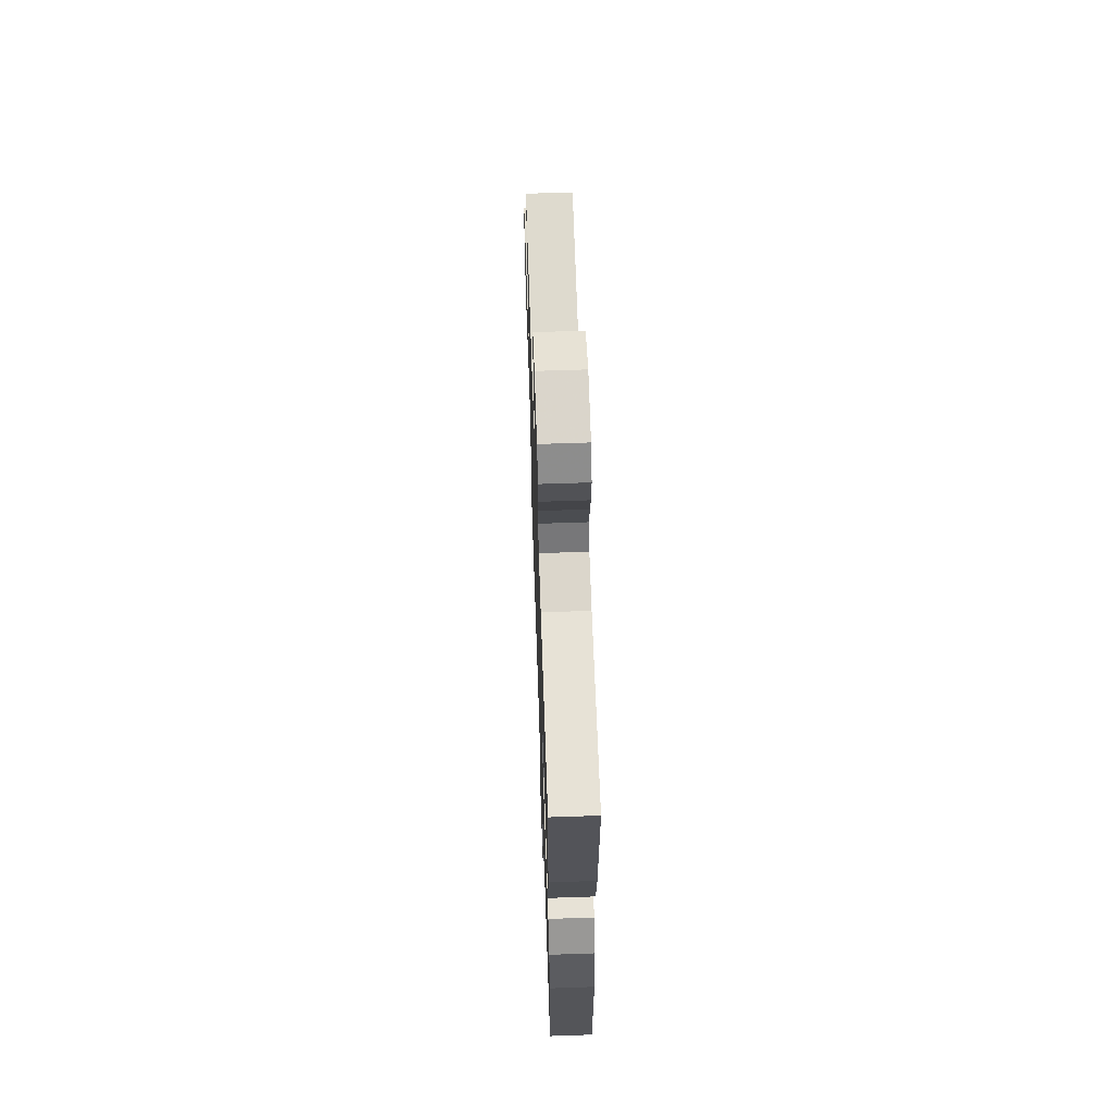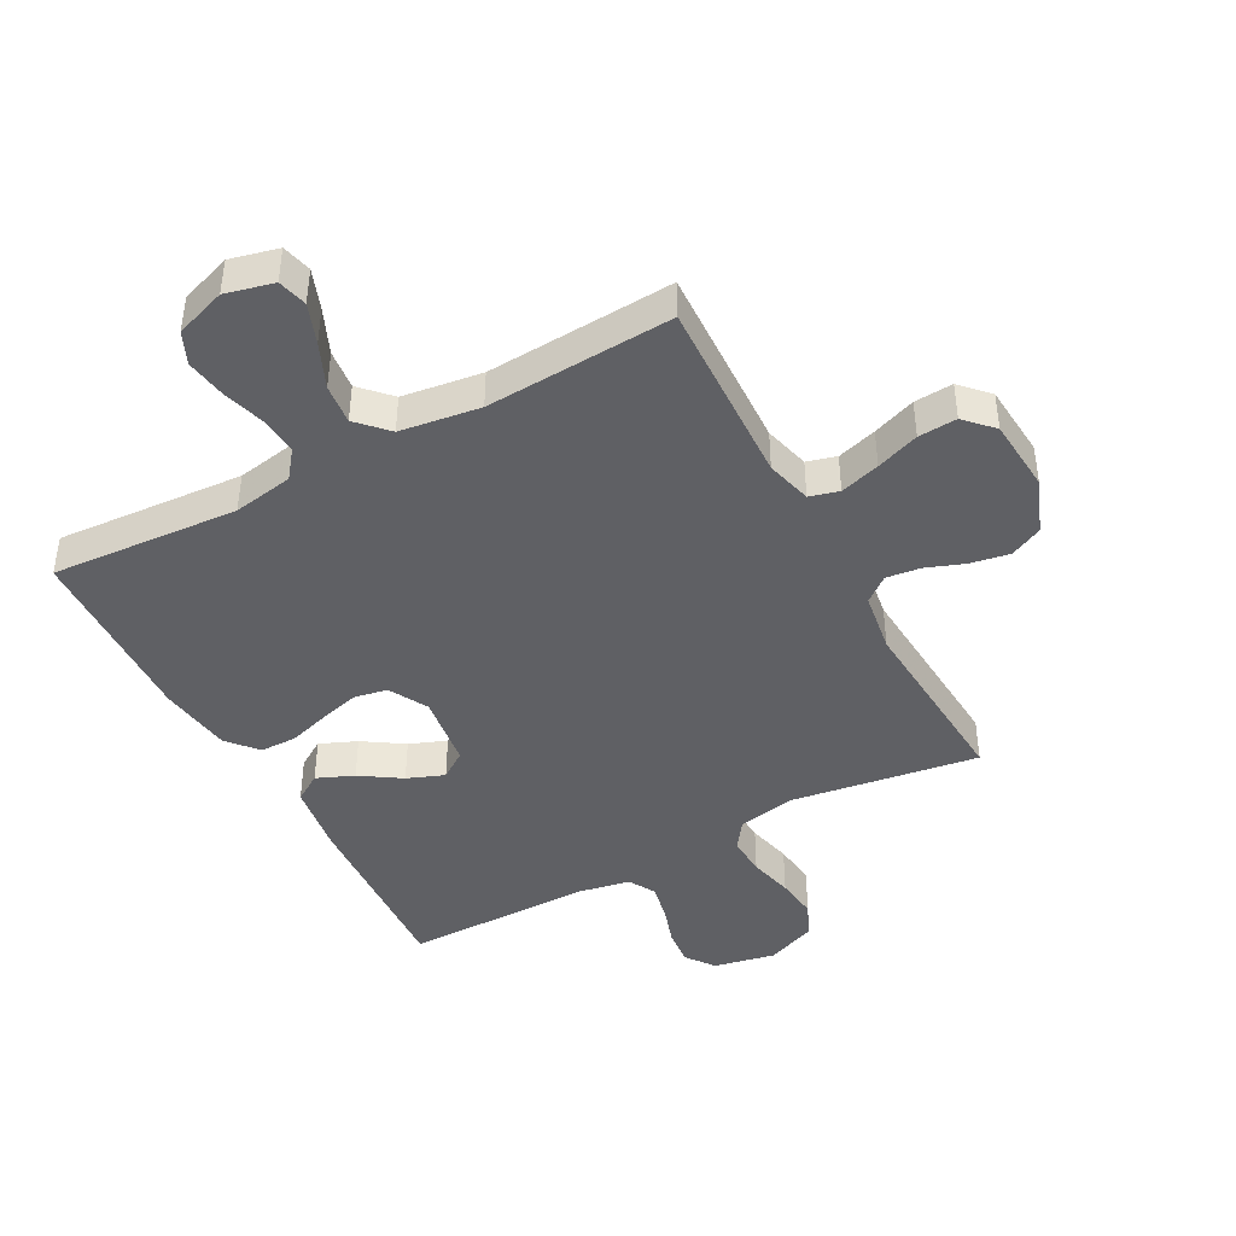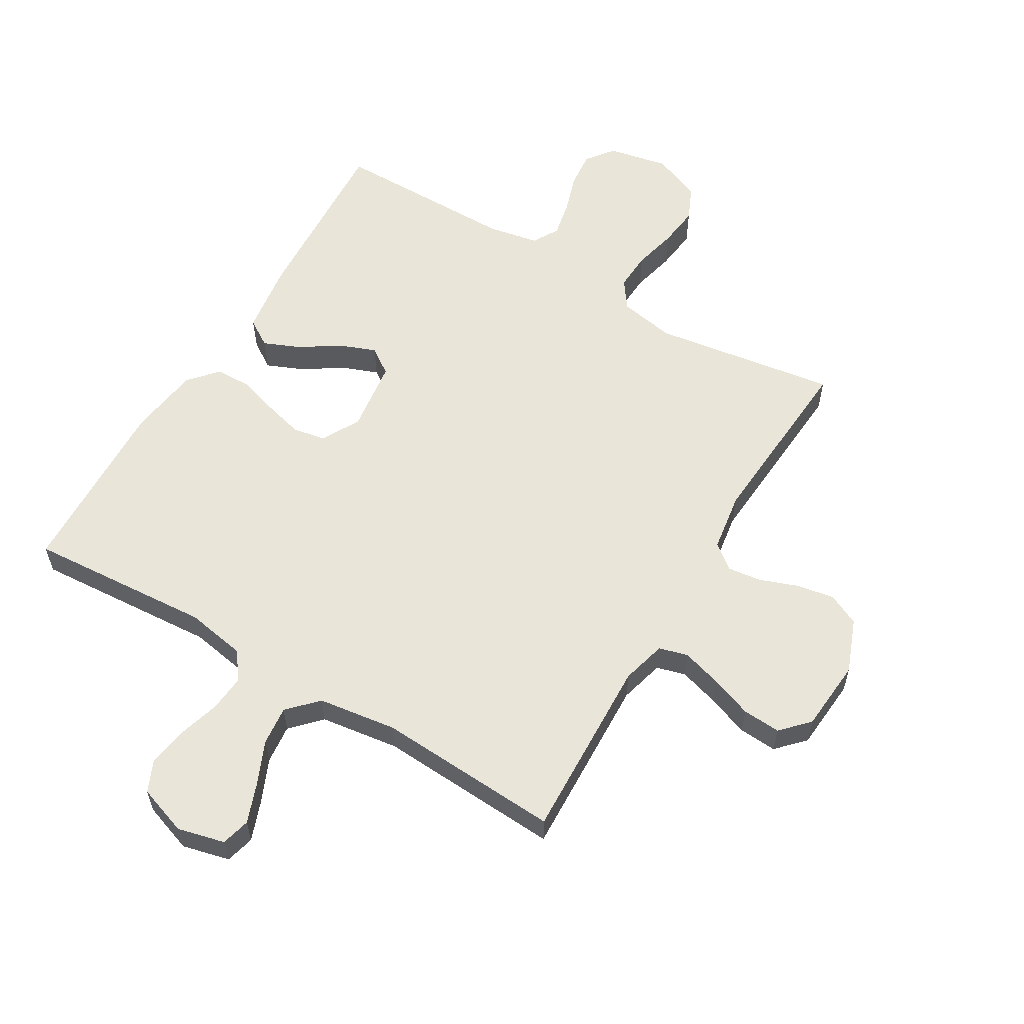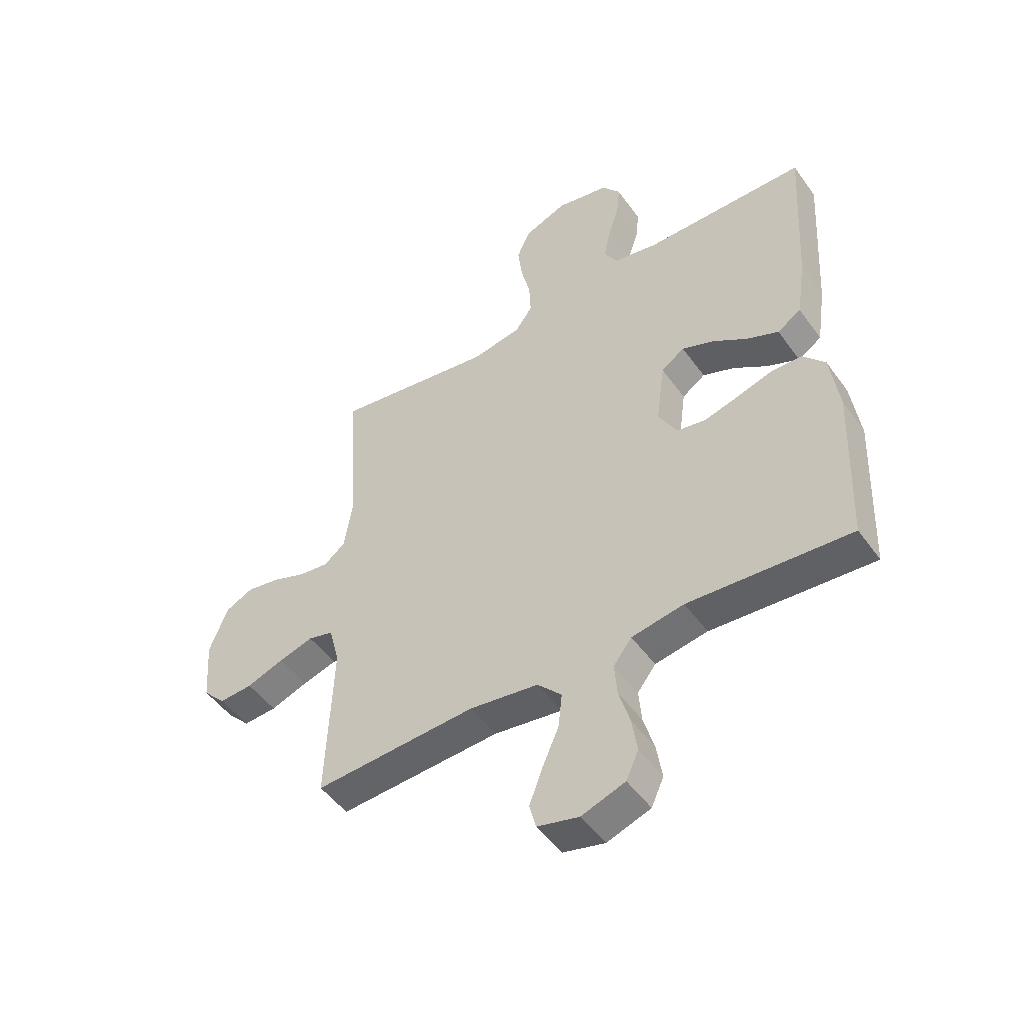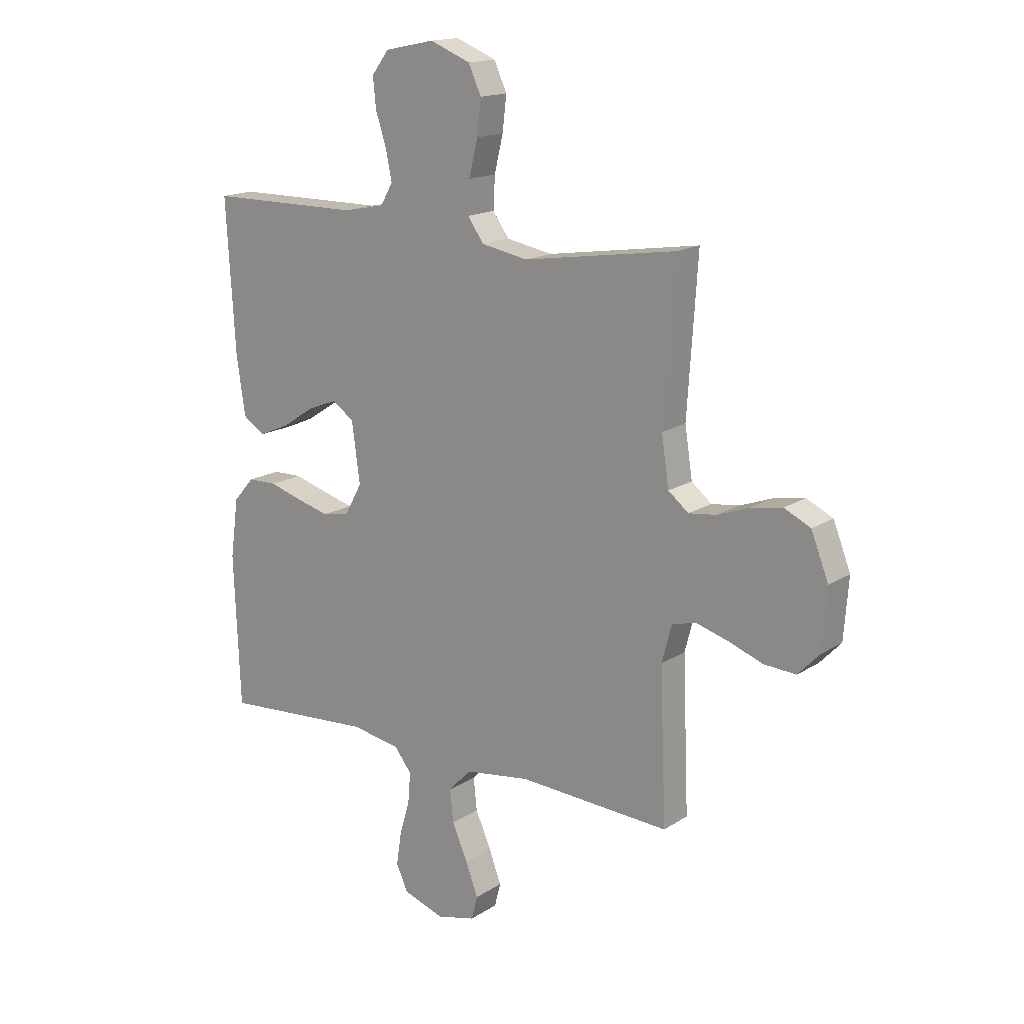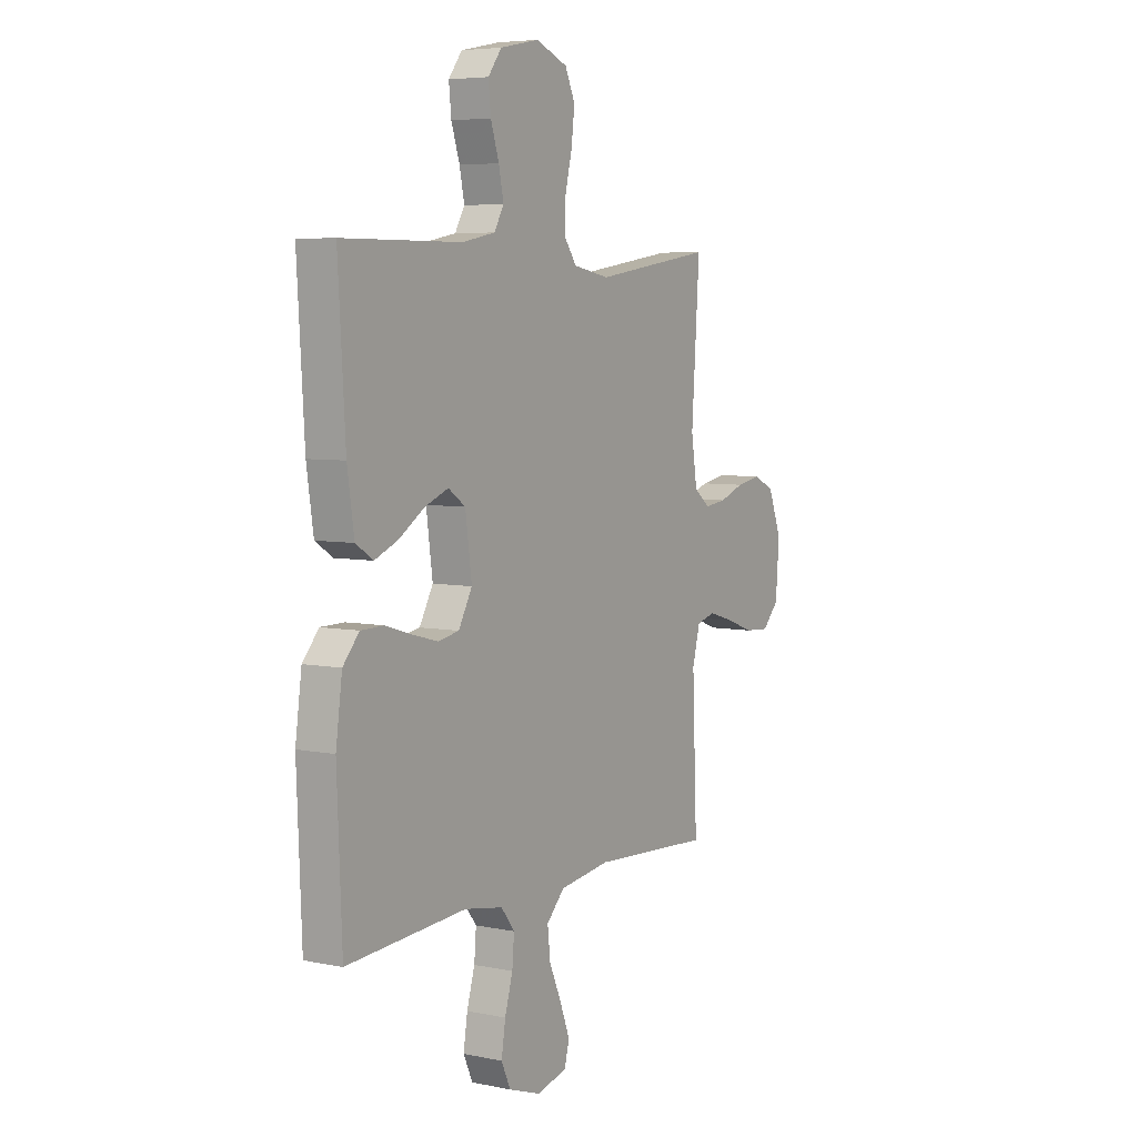
<metadata>
{"format":"obj","ext":"obj","renderer":"f3d","projection":"perspective","resolution":1024,"background":"white","views":[{"elev":62.7,"azim":88.0,"up":"+Z"},{"elev":-43.3,"azim":-151.6,"up":"+Y"},{"elev":58.3,"azim":-149.2,"up":"+Y"},{"elev":-49.3,"azim":34.2,"up":"+Z"},{"elev":16.1,"azim":-142.5,"up":"+Z"},{"elev":5.8,"azim":122.0,"up":"+Z"}]}
</metadata>
<code>
v 0.5 0.07 -0.5
v 0.2 0.07 -0.479
v 0.103 0.07 -0.496
v 0.069 0.07 -0.54
v 0.074 0.07 -0.601
v 0.094 0.07 -0.669
v 0.104 0.07 -0.734
v 0.081 0.07 -0.785
v 0 0.07 -0.813
v -0.077 0.07 -0.794
v -0.089 0.07 -0.747
v -0.065 0.07 -0.683
v -0.034 0.07 -0.612
v -0.027 0.07 -0.548
v -0.072 0.07 -0.501
v -0.2 0.07 -0.483
v -0.5 0.07 -0.5
v -0.488 0.07 -0.2
v -0.507 0.07 -0.127
v -0.554 0.07 -0.114
v -0.618 0.07 -0.133
v -0.687 0.07 -0.158
v -0.749 0.07 -0.162
v -0.791 0.07 -0.118
v -0.8 0.07 0
v -0.766 0.07 0.087
v -0.714 0.07 0.112
v -0.652 0.07 0.101
v -0.59 0.07 0.078
v -0.535 0.07 0.071
v -0.495 0.07 0.103
v -0.48 0.07 0.2
v -0.5 0.07 0.5
v -0.2 0.07 0.455
v -0.109 0.07 0.472
v -0.077 0.07 0.517
v -0.08 0.07 0.58
v -0.097 0.07 0.651
v -0.105 0.07 0.719
v -0.08 0.07 0.774
v 0 0.07 0.806
v 0.098 0.07 0.786
v 0.132 0.07 0.741
v 0.126 0.07 0.682
v 0.105 0.07 0.618
v 0.093 0.07 0.559
v 0.117 0.07 0.517
v 0.2 0.07 0.501
v 0.5 0.07 0.5
v 0.482 0.07 0.2
v 0.465 0.07 0.086
v 0.421 0.07 0.058
v 0.362 0.07 0.083
v 0.298 0.07 0.125
v 0.239 0.07 0.148
v 0.196 0.07 0.118
v 0.18 0.07 0
v 0.214 0.07 -0.062
v 0.267 0.07 -0.072
v 0.331 0.07 -0.055
v 0.397 0.07 -0.035
v 0.455 0.07 -0.036
v 0.496 0.07 -0.083
v 0.512 0.07 -0.2
v 0.5 0 -0.5
v 0.2 0 -0.479
v 0.103 0 -0.496
v 0.069 0 -0.54
v 0.074 0 -0.601
v 0.094 0 -0.669
v 0.104 0 -0.734
v 0.081 0 -0.785
v 0 0 -0.813
v -0.077 0 -0.794
v -0.089 0 -0.747
v -0.065 0 -0.683
v -0.034 0 -0.612
v -0.027 0 -0.548
v -0.072 0 -0.501
v -0.2 0 -0.483
v -0.5 0 -0.5
v -0.488 0 -0.2
v -0.507 0 -0.127
v -0.554 0 -0.114
v -0.618 0 -0.133
v -0.687 0 -0.158
v -0.749 0 -0.162
v -0.791 0 -0.118
v -0.8 0 0
v -0.766 0 0.087
v -0.714 0 0.112
v -0.652 0 0.101
v -0.59 0 0.078
v -0.535 0 0.071
v -0.495 0 0.103
v -0.48 0 0.2
v -0.5 0 0.5
v -0.2 0 0.455
v -0.109 0 0.472
v -0.077 0 0.517
v -0.08 0 0.58
v -0.097 0 0.651
v -0.105 0 0.719
v -0.08 0 0.774
v 0 0 0.806
v 0.098 0 0.786
v 0.132 0 0.741
v 0.126 0 0.682
v 0.105 0 0.618
v 0.093 0 0.559
v 0.117 0 0.517
v 0.2 0 0.501
v 0.5 0 0.5
v 0.482 0 0.2
v 0.465 0 0.086
v 0.421 0 0.058
v 0.362 0 0.083
v 0.298 0 0.125
v 0.239 0 0.148
v 0.196 0 0.118
v 0.18 0 0
v 0.214 0 -0.062
v 0.267 0 -0.072
v 0.331 0 -0.055
v 0.397 0 -0.035
v 0.455 0 -0.036
v 0.496 0 -0.083
v 0.512 0 -0.2
f 64 1 2
f 63 64 2
f 62 63 2
f 61 62 2
f 60 61 2
f 59 60 2 3
f 58 59 3 4
f 57 58 4
f 56 57 4
f 52 53 54
f 51 52 54
f 50 51 54
f 49 50 54
f 48 49 54
f 47 48 54 55
f 46 47 55 56
f 43 44 45
f 42 43 45
f 41 42 45
f 40 41 45
f 39 40 45
f 38 39 45
f 37 38 45
f 36 37 45 46
f 46 56 4
f 36 46 4
f 35 36 4
f 32 33 34
f 35 4 5
f 34 35 5
f 32 34 5
f 31 32 5
f 27 28 29
f 26 27 29
f 25 26 29
f 24 25 29
f 23 24 29
f 22 23 29
f 21 22 29
f 20 21 29 30
f 19 20 30 31
f 16 17 18
f 18 19 31
f 16 18 31
f 15 16 31
f 11 12 13
f 10 11 13
f 9 10 13
f 8 9 13
f 7 8 13
f 6 7 13
f 5 6 13
f 5 13 14
f 5 14 15 31
f 66 65 128
f 66 128 127
f 66 127 126
f 66 126 125
f 66 125 124
f 67 66 124 123
f 68 67 123 122
f 68 122 121
f 68 121 120
f 118 117 116
f 118 116 115
f 118 115 114
f 118 114 113
f 118 113 112
f 119 118 112 111
f 120 119 111 110
f 109 108 107
f 109 107 106
f 109 106 105
f 109 105 104
f 109 104 103
f 109 103 102
f 109 102 101
f 110 109 101 100
f 68 120 110
f 68 110 100
f 68 100 99
f 98 97 96
f 69 68 99
f 69 99 98
f 69 98 96
f 69 96 95
f 93 92 91
f 93 91 90
f 93 90 89
f 93 89 88
f 93 88 87
f 93 87 86
f 93 86 85
f 94 93 85 84
f 95 94 84 83
f 82 81 80
f 95 83 82
f 95 82 80
f 95 80 79
f 77 76 75
f 77 75 74
f 77 74 73
f 77 73 72
f 77 72 71
f 77 71 70
f 77 70 69
f 78 77 69
f 95 79 78 69
f 1 65 66 2
f 2 66 67 3
f 3 67 68 4
f 4 68 69 5
f 5 69 70 6
f 6 70 71 7
f 7 71 72 8
f 8 72 73 9
f 9 73 74 10
f 10 74 75 11
f 11 75 76 12
f 12 76 77 13
f 13 77 78 14
f 14 78 79 15
f 15 79 80 16
f 16 80 81 17
f 17 81 82 18
f 18 82 83 19
f 19 83 84 20
f 20 84 85 21
f 21 85 86 22
f 22 86 87 23
f 23 87 88 24
f 24 88 89 25
f 25 89 90 26
f 26 90 91 27
f 27 91 92 28
f 28 92 93 29
f 29 93 94 30
f 30 94 95 31
f 31 95 96 32
f 32 96 97 33
f 33 97 98 34
f 34 98 99 35
f 35 99 100 36
f 36 100 101 37
f 37 101 102 38
f 38 102 103 39
f 39 103 104 40
f 40 104 105 41
f 41 105 106 42
f 42 106 107 43
f 43 107 108 44
f 44 108 109 45
f 45 109 110 46
f 46 110 111 47
f 47 111 112 48
f 48 112 113 49
f 49 113 114 50
f 50 114 115 51
f 51 115 116 52
f 52 116 117 53
f 53 117 118 54
f 54 118 119 55
f 55 119 120 56
f 56 120 121 57
f 57 121 122 58
f 58 122 123 59
f 59 123 124 60
f 60 124 125 61
f 61 125 126 62
f 62 126 127 63
f 63 127 128 64
f 64 128 65 1

</code>
